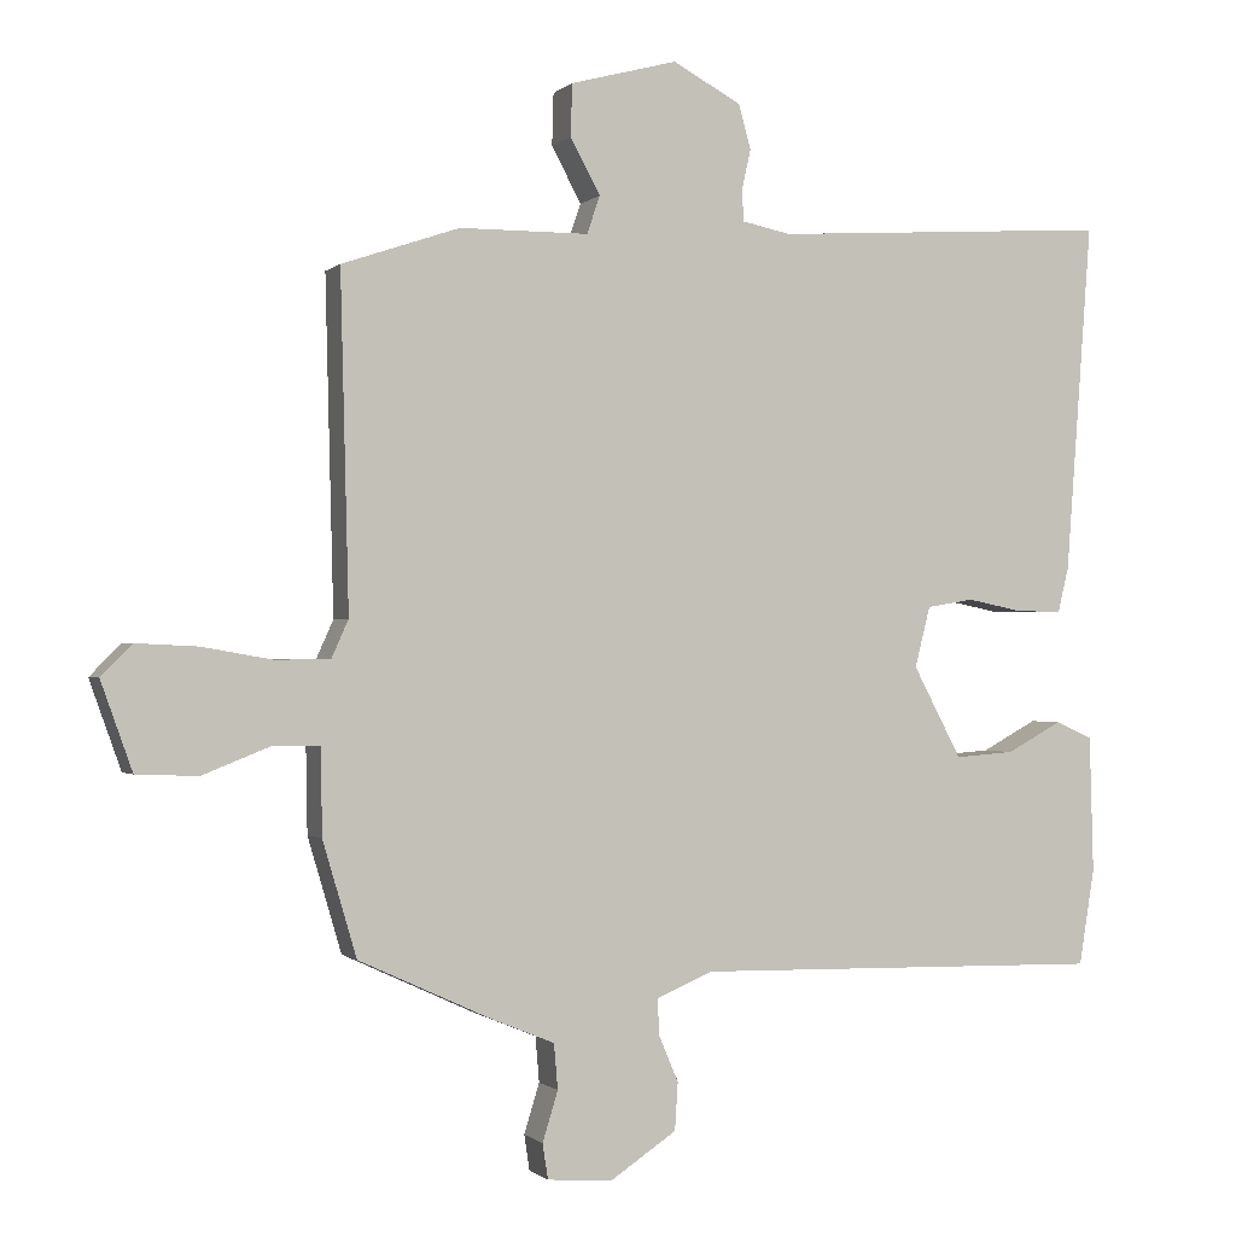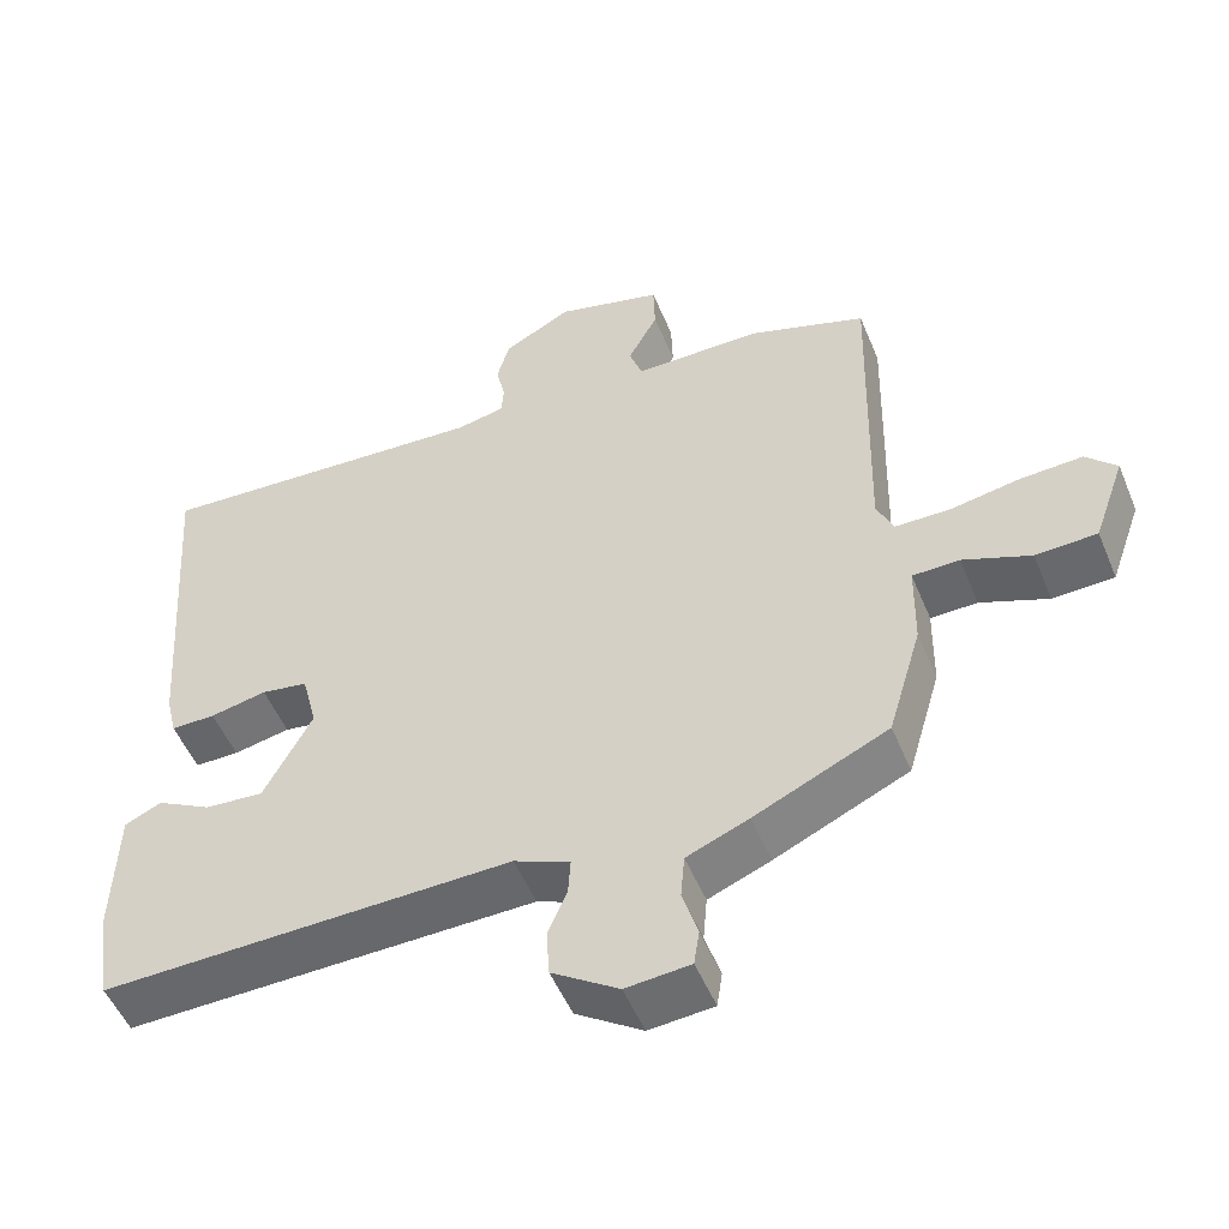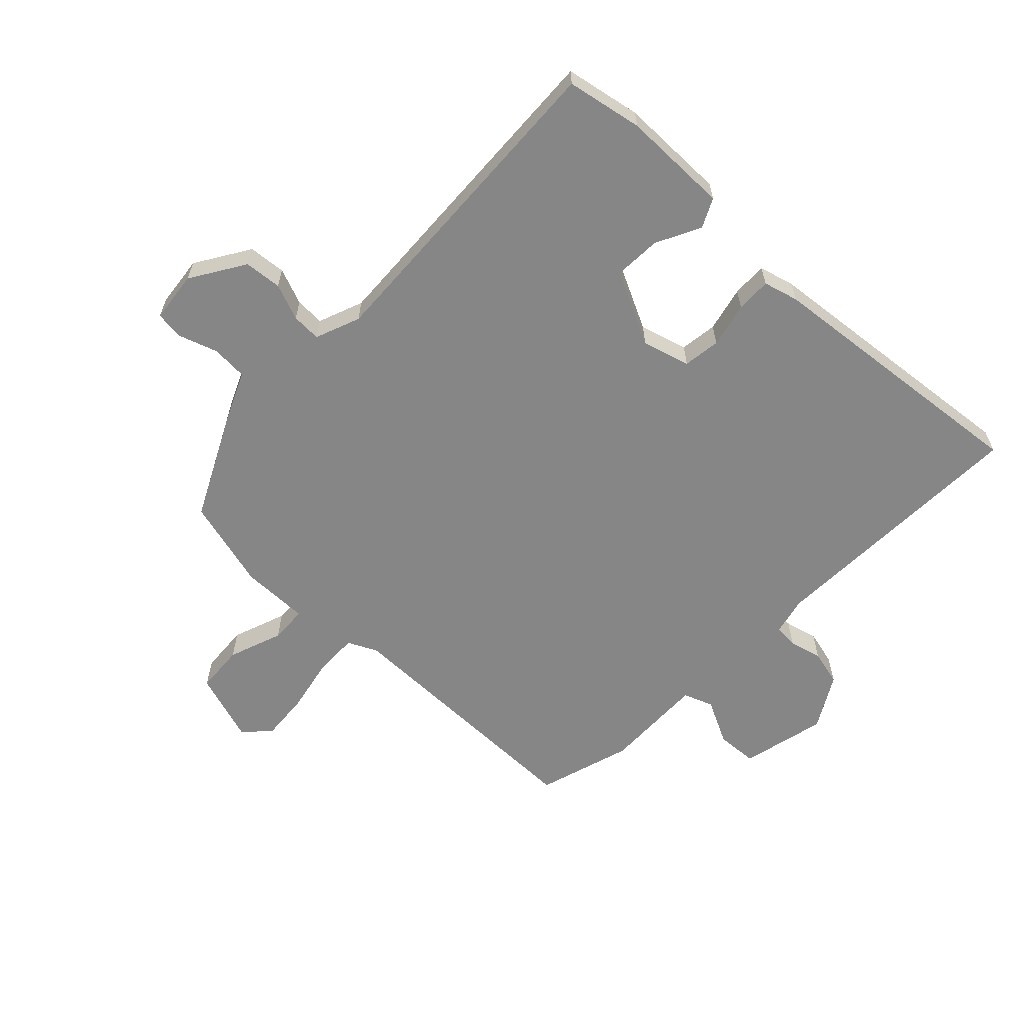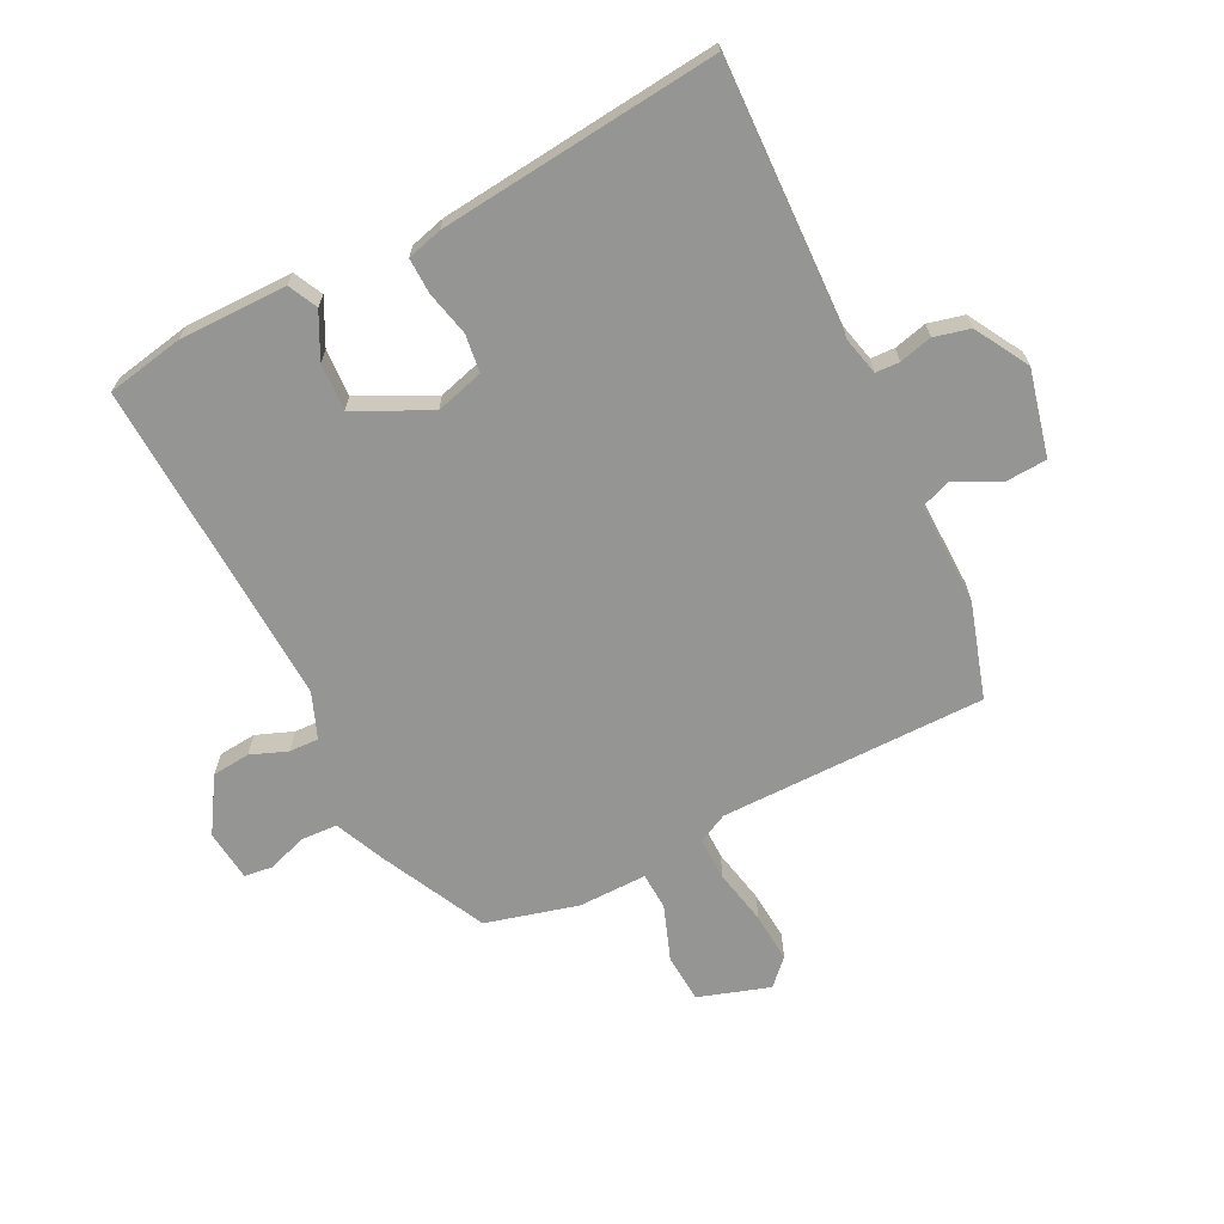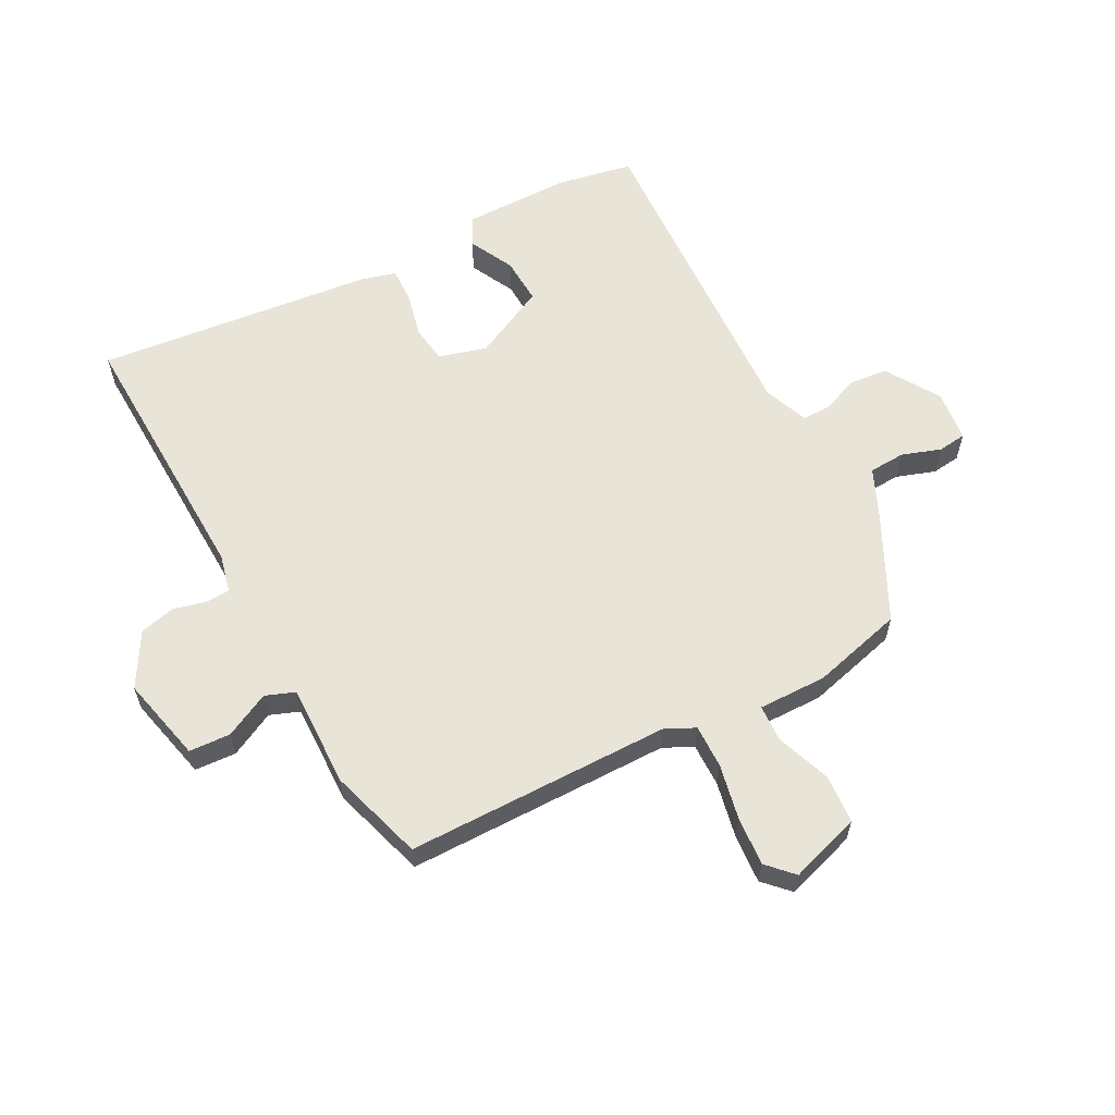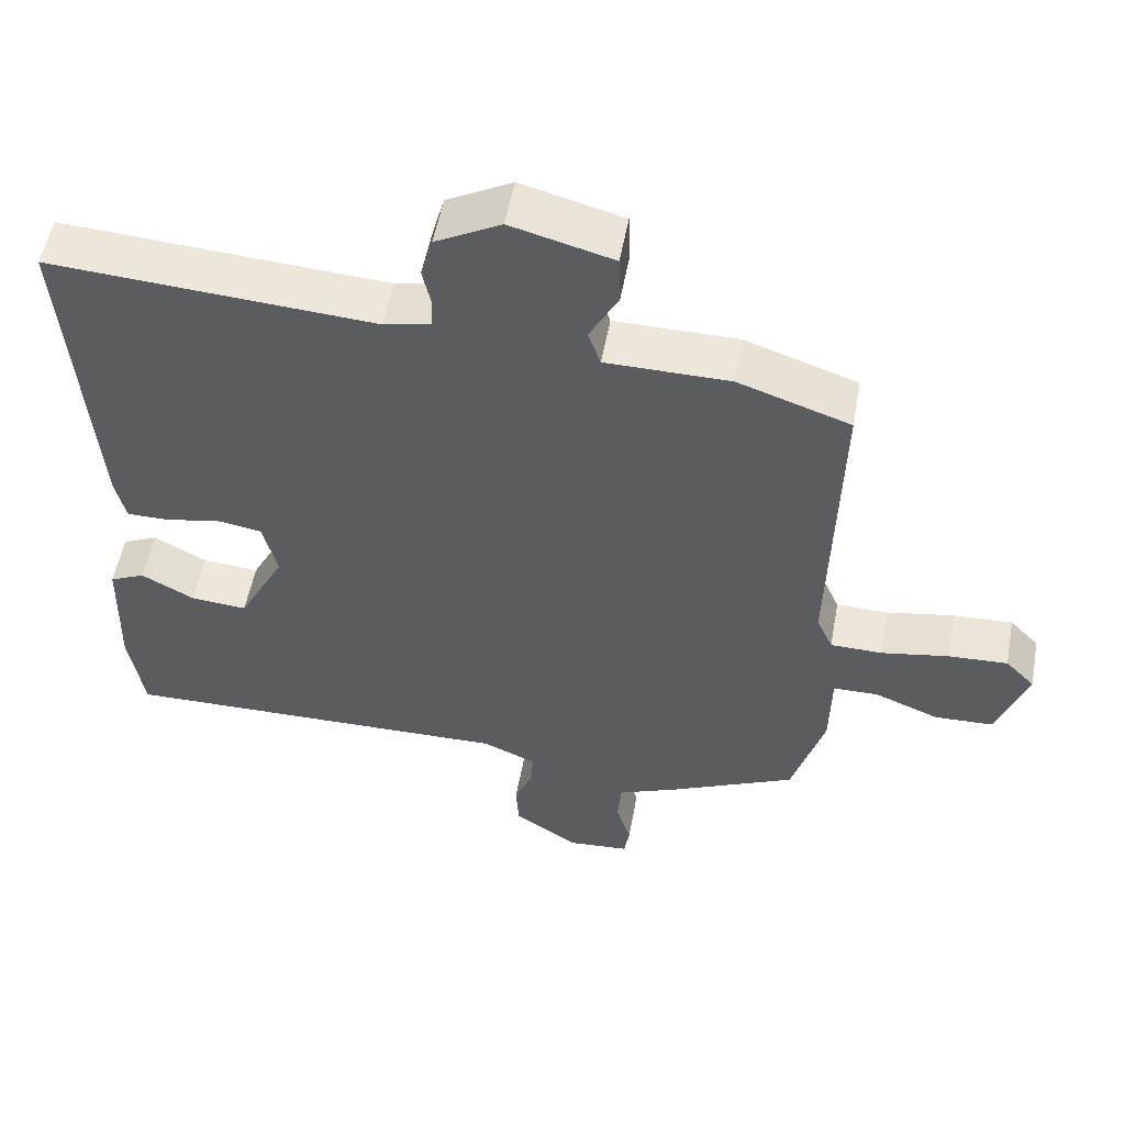
<metadata>
{"format":"obj","ext":"obj","renderer":"f3d","projection":"perspective","resolution":1024,"background":"white","views":[{"elev":-0.7,"azim":159.1,"up":"+Z"},{"elev":-51.8,"azim":22.2,"up":"+Z"},{"elev":-62.0,"azim":-132.2,"up":"+Y"},{"elev":-67.4,"azim":-61.7,"up":"+Y"},{"elev":60.4,"azim":63.8,"up":"+Y"},{"elev":53.8,"azim":10.4,"up":"+Z"}]}
</metadata>
<code>
v -0.516 0.07 -0.46
v -0.536 0.07 -0.335
v -0.531 0.07 -0.158
v -0.483 0.07 -0.136
v -0.411 0.07 -0.175
v -0.334 0.07 -0.181
v -0.271 0.07 -0.062
v -0.291 0.07 0.017
v -0.352 0.07 0.027
v -0.426 0.07 0.012
v -0.484 0.07 0.012
v -0.498 0.07 0.07
v -0.532 0.07 0.526
v -0.089 0.07 0.498
v -0.026 0.07 0.511
v -0.023 0.07 0.55
v -0.035 0.07 0.604
v -0.019 0.07 0.662
v 0.07 0.07 0.71
v 0.209 0.07 0.673
v 0.211 0.07 0.605
v 0.172 0.07 0.533
v 0.189 0.07 0.484
v 0.357 0.07 0.483
v 0.51 0.07 0.431
v 0.499 0.07 -0.002
v 0.521 0.07 -0.051
v 0.592 0.07 -0.052
v 0.683 0.07 -0.036
v 0.764 0.07 -0.032
v 0.804 0.07 -0.073
v 0.763 0.07 -0.188
v 0.683 0.07 -0.191
v 0.595 0.07 -0.156
v 0.534 0.07 -0.157
v 0.532 0.07 -0.269
v 0.488 0.07 -0.418
v 0.314 0.07 -0.498
v 0.233 0.07 -0.531
v 0.228 0.07 -0.59
v 0.248 0.07 -0.655
v 0.241 0.07 -0.701
v 0.157 0.07 -0.708
v 0.07 0.07 -0.65
v 0.066 0.07 -0.588
v 0.091 0.07 -0.529
v 0.094 0.07 -0.481
v 0.021 0.07 -0.45
v -0.516 0 -0.46
v -0.536 0 -0.335
v -0.531 0 -0.158
v -0.483 0 -0.136
v -0.411 0 -0.175
v -0.334 0 -0.181
v -0.271 0 -0.062
v -0.291 0 0.017
v -0.352 0 0.027
v -0.426 0 0.012
v -0.484 0 0.012
v -0.498 0 0.07
v -0.532 0 0.526
v -0.089 0 0.498
v -0.026 0 0.511
v -0.023 0 0.55
v -0.035 0 0.604
v -0.019 0 0.662
v 0.07 0 0.71
v 0.209 0 0.673
v 0.211 0 0.605
v 0.172 0 0.533
v 0.189 0 0.484
v 0.357 0 0.483
v 0.51 0 0.431
v 0.499 0 -0.002
v 0.521 0 -0.051
v 0.592 0 -0.052
v 0.683 0 -0.036
v 0.764 0 -0.032
v 0.804 0 -0.073
v 0.763 0 -0.188
v 0.683 0 -0.191
v 0.595 0 -0.156
v 0.534 0 -0.157
v 0.532 0 -0.269
v 0.488 0 -0.418
v 0.314 0 -0.498
v 0.233 0 -0.531
v 0.228 0 -0.59
v 0.248 0 -0.655
v 0.241 0 -0.701
v 0.157 0 -0.708
v 0.07 0 -0.65
v 0.066 0 -0.588
v 0.091 0 -0.529
v 0.094 0 -0.481
v 0.021 0 -0.45
f 43 44 45 46
f 43 46 47
f 40 41 42 43
f 39 40 43 47
f 38 39 47 48
f 35 36 37 38
f 31 32 33 34
f 31 34 35
f 28 29 30 31
f 27 28 31 35
f 26 27 35 38
f 23 24 25 26
f 19 20 21 22
f 19 22 23
f 16 17 18 19
f 15 16 19 23
f 14 15 23 26
f 9 10 11 12
f 8 9 12 13
f 2 3 4 5
f 48 1 2 5
f 48 5 6
f 38 48 6 7
f 26 38 7 8
f 8 13 14 26
f 94 93 92 91
f 95 94 91
f 91 90 89 88
f 95 91 88 87
f 96 95 87 86
f 86 85 84 83
f 82 81 80 79
f 83 82 79
f 79 78 77 76
f 83 79 76 75
f 86 83 75 74
f 74 73 72 71
f 70 69 68 67
f 71 70 67
f 67 66 65 64
f 71 67 64 63
f 74 71 63 62
f 60 59 58 57
f 61 60 57 56
f 53 52 51 50
f 53 50 49 96
f 54 53 96
f 55 54 96 86
f 56 55 86 74
f 74 62 61 56
f 1 49 50 2
f 2 50 51 3
f 3 51 52 4
f 4 52 53 5
f 5 53 54 6
f 6 54 55 7
f 7 55 56 8
f 8 56 57 9
f 9 57 58 10
f 10 58 59 11
f 11 59 60 12
f 12 60 61 13
f 13 61 62 14
f 14 62 63 15
f 15 63 64 16
f 16 64 65 17
f 17 65 66 18
f 18 66 67 19
f 19 67 68 20
f 20 68 69 21
f 21 69 70 22
f 22 70 71 23
f 23 71 72 24
f 24 72 73 25
f 25 73 74 26
f 26 74 75 27
f 27 75 76 28
f 28 76 77 29
f 29 77 78 30
f 30 78 79 31
f 31 79 80 32
f 32 80 81 33
f 33 81 82 34
f 34 82 83 35
f 35 83 84 36
f 36 84 85 37
f 37 85 86 38
f 38 86 87 39
f 39 87 88 40
f 40 88 89 41
f 41 89 90 42
f 42 90 91 43
f 43 91 92 44
f 44 92 93 45
f 45 93 94 46
f 46 94 95 47
f 47 95 96 48
f 48 96 49 1

</code>
